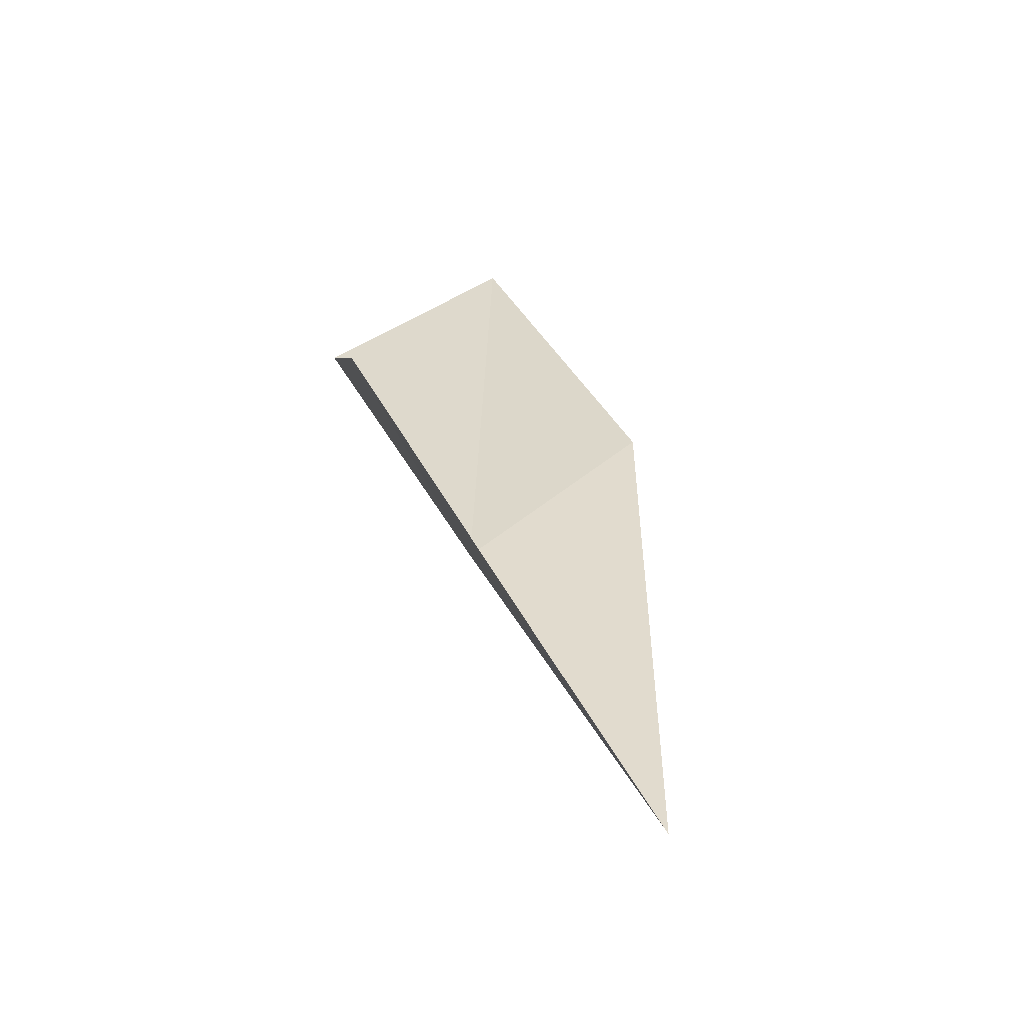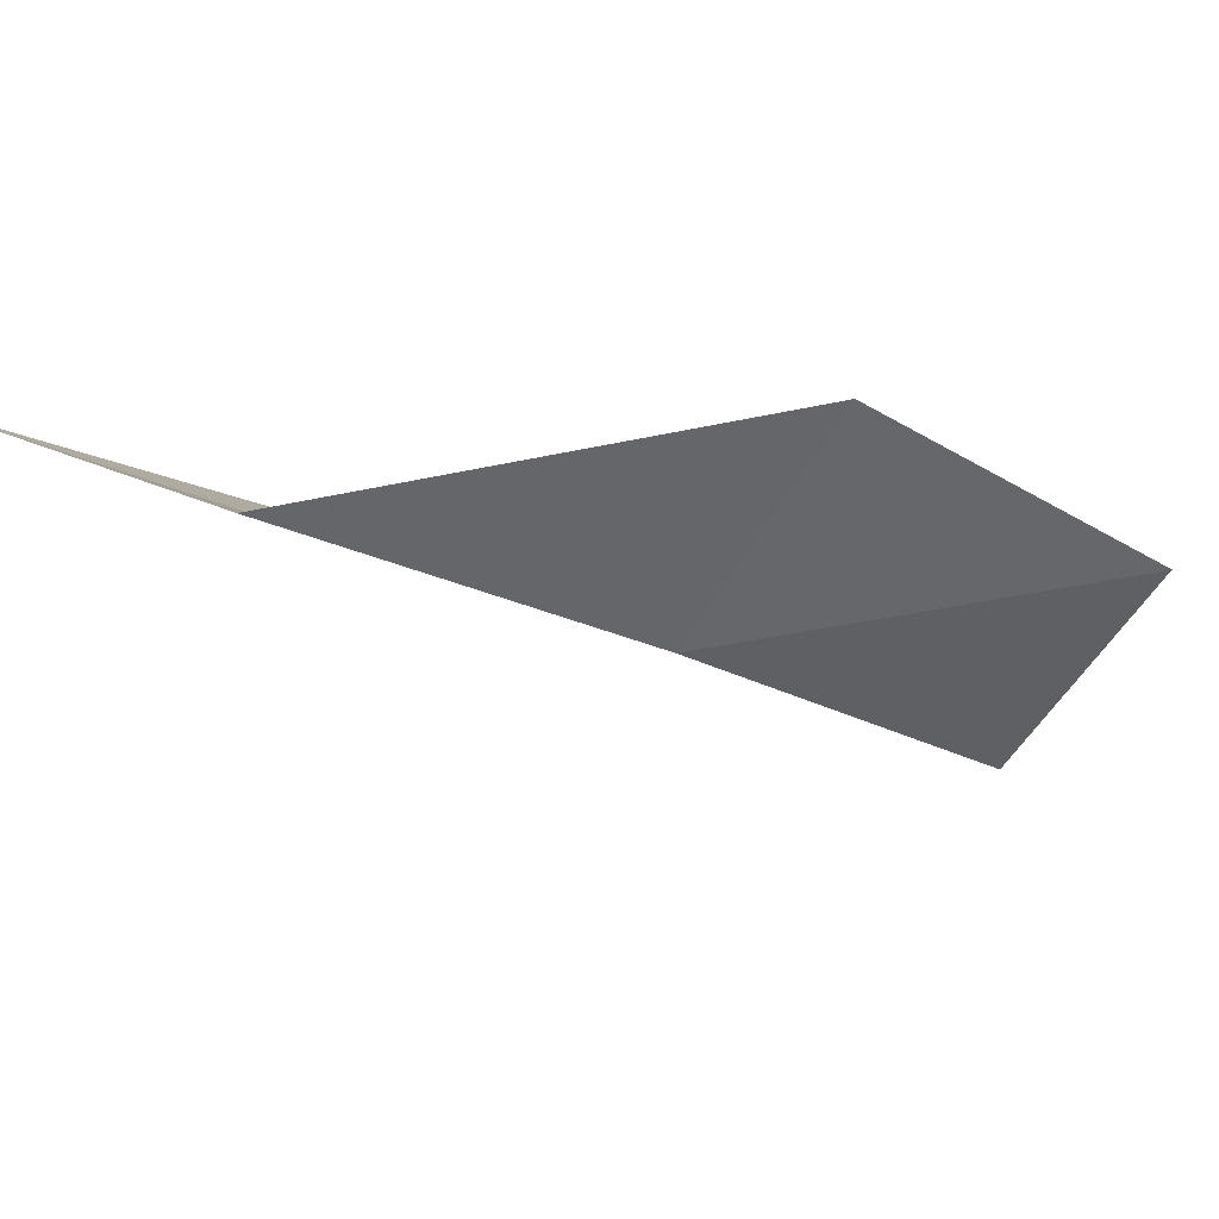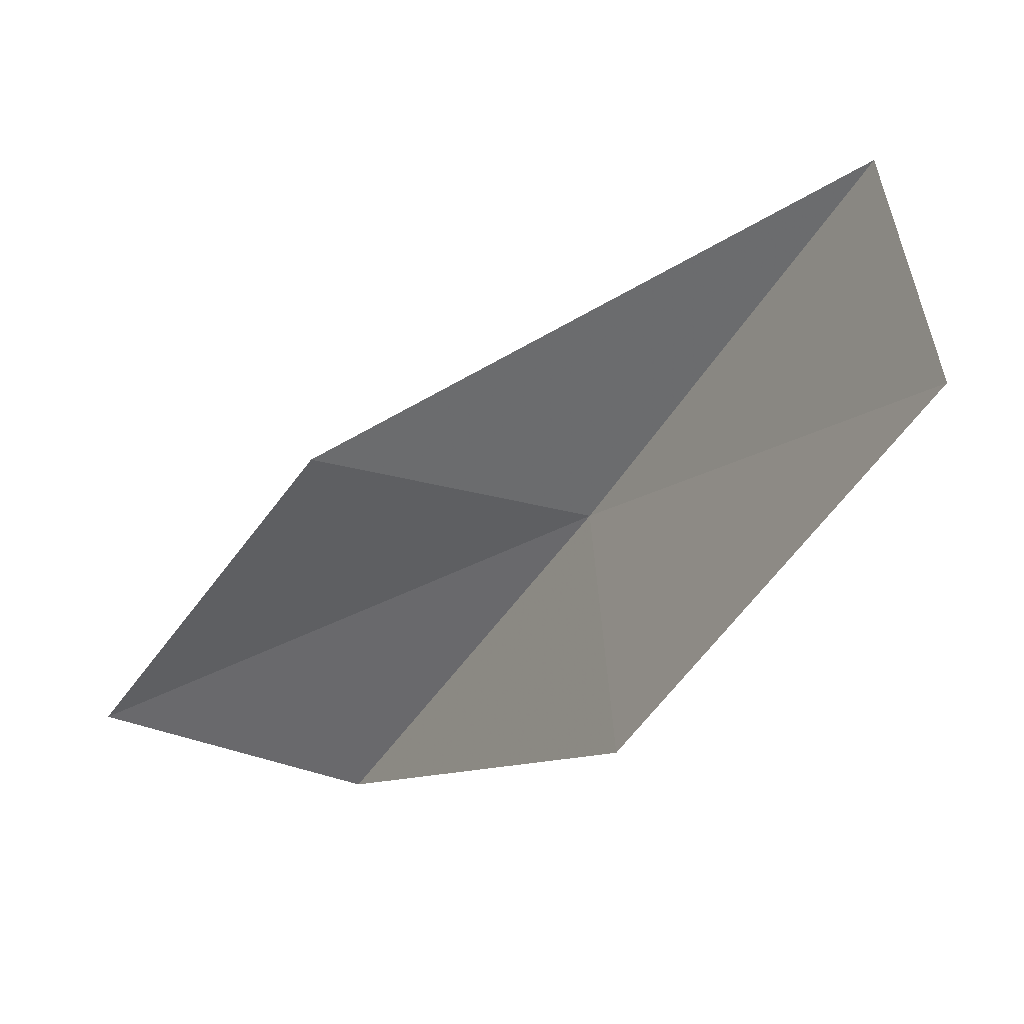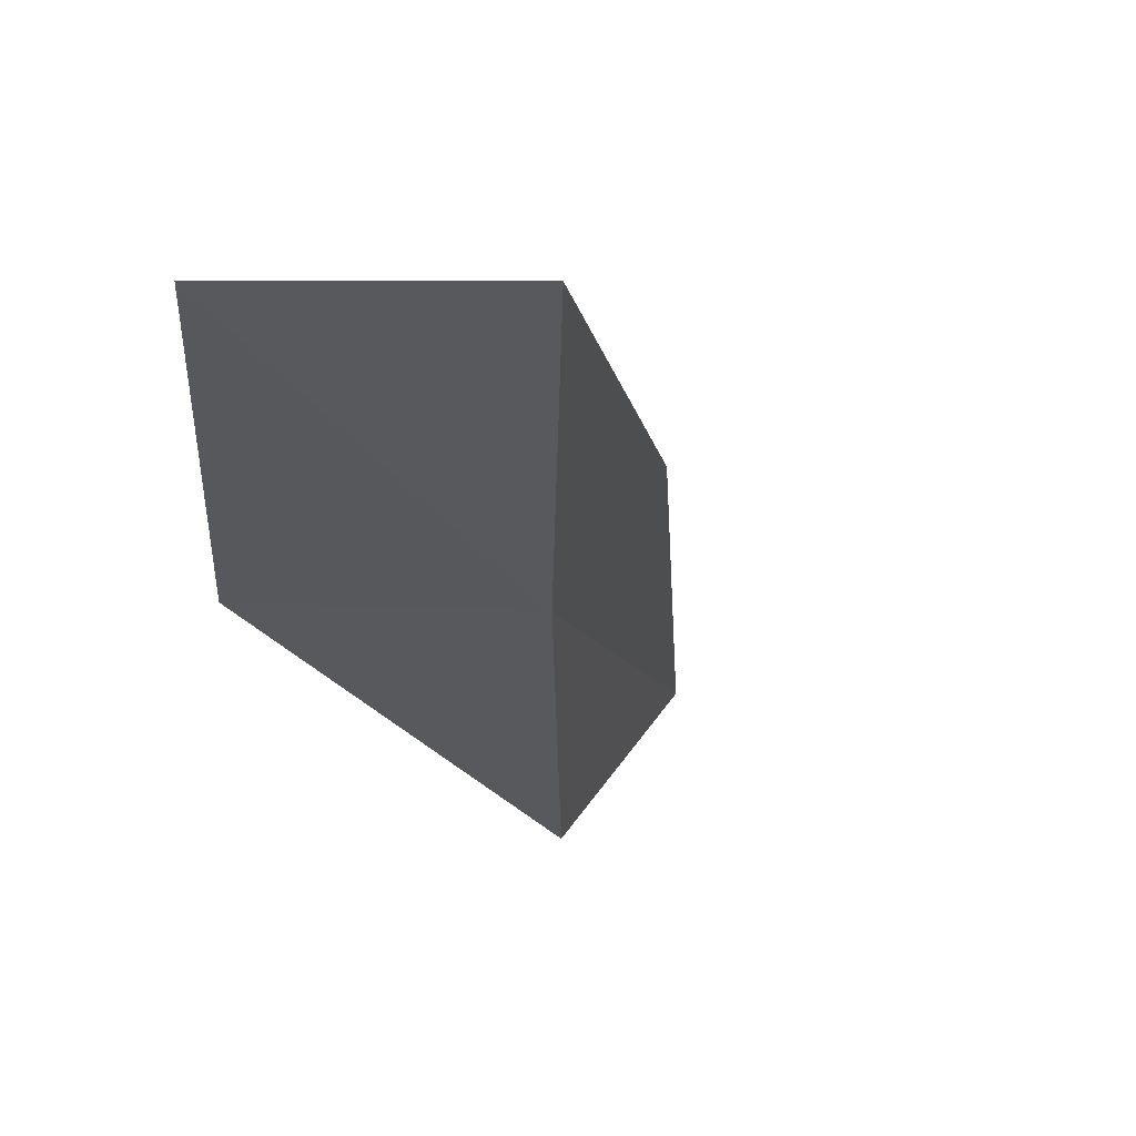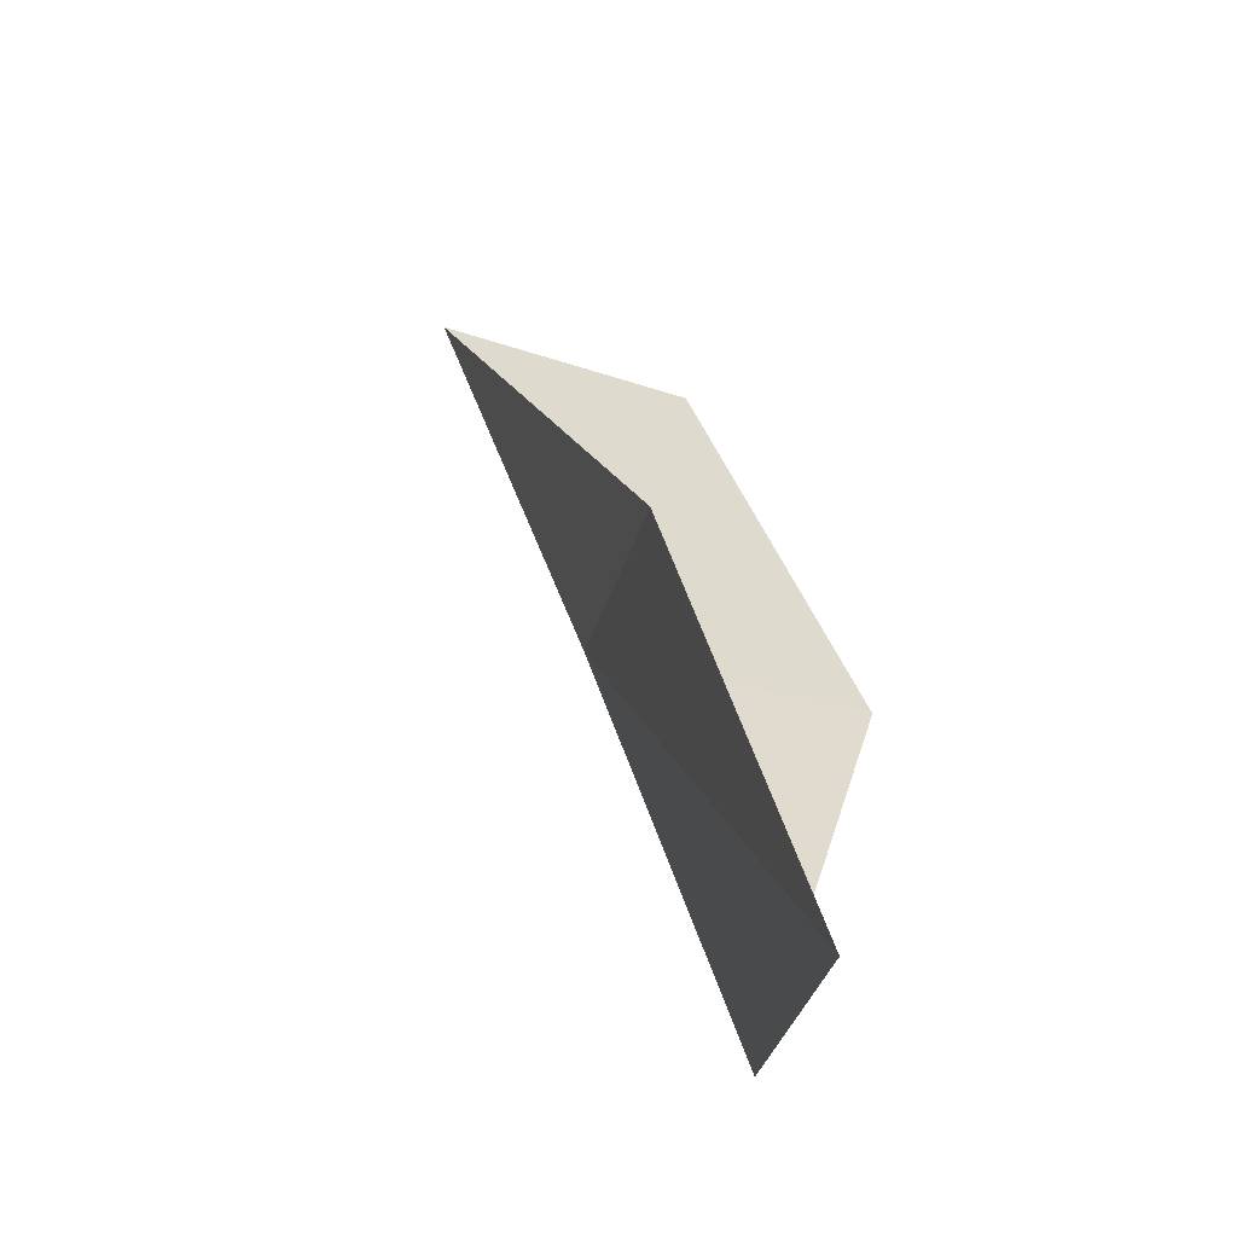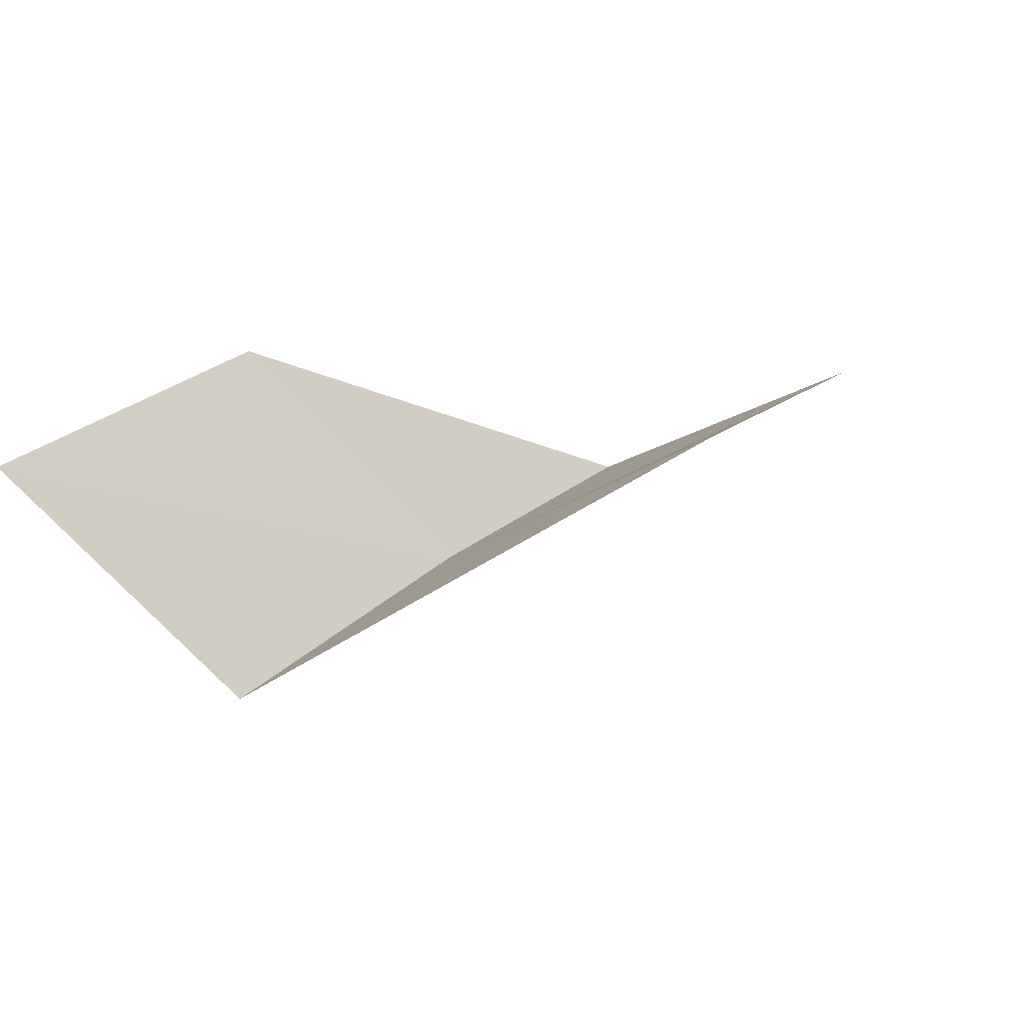
<metadata>
{"format":"obj","ext":"obj","renderer":"f3d","projection":"perspective","resolution":1024,"background":"white","views":[{"elev":12.6,"azim":-47.7,"up":"+Y"},{"elev":6.5,"azim":-154.4,"up":"+Y"},{"elev":47.7,"azim":-147.4,"up":"+Z"},{"elev":30.0,"azim":-50.8,"up":"+Z"},{"elev":-23.2,"azim":96.8,"up":"+Z"},{"elev":79.6,"azim":-7.8,"up":"+Z"}]}
</metadata>
<code>
v 2.385 38.92 74.54
v 5.357 39.84 74.54
v 0.4446 37.19 79.05
v -1.43 39.51 79.05
v 0.5417 41.44 74.54
v 7.649 41.36 70.03
v 4.496 40.54 70.03
f 1 3 2
f 1 5 4
f 1 4 3
f 1 6 7
f 1 2 6
f 1 7 5

</code>
